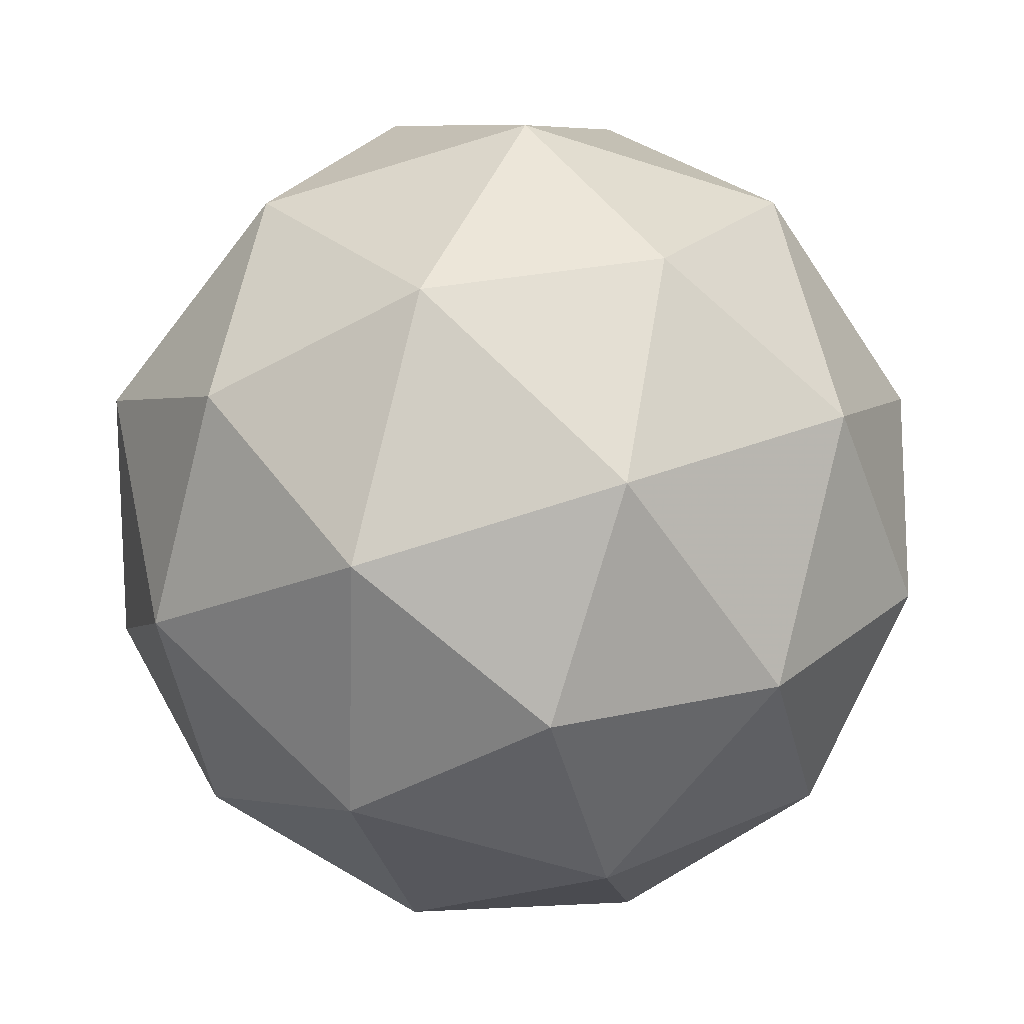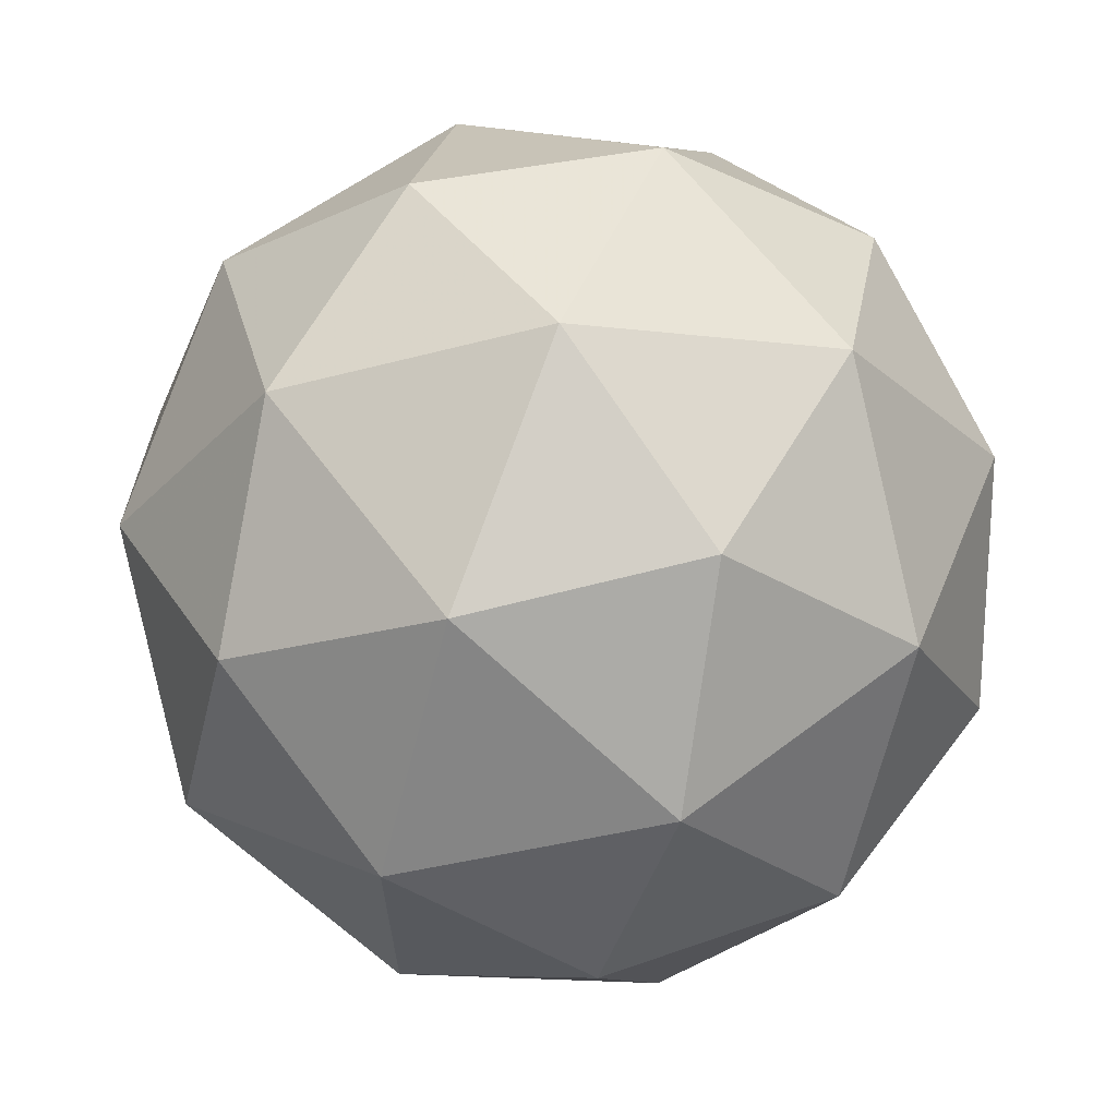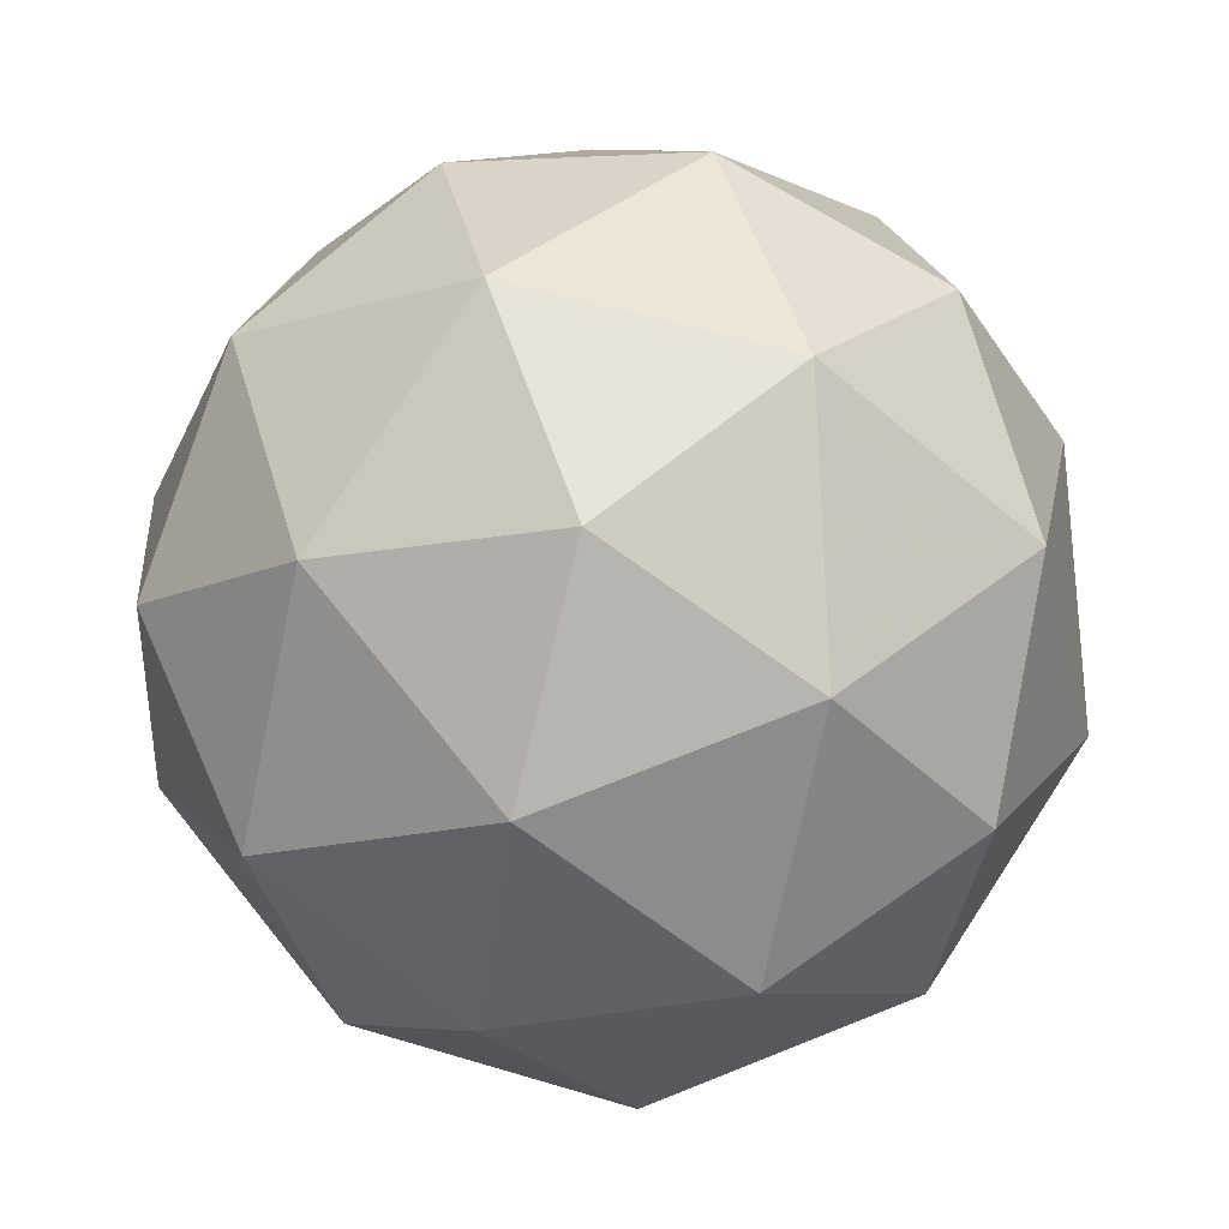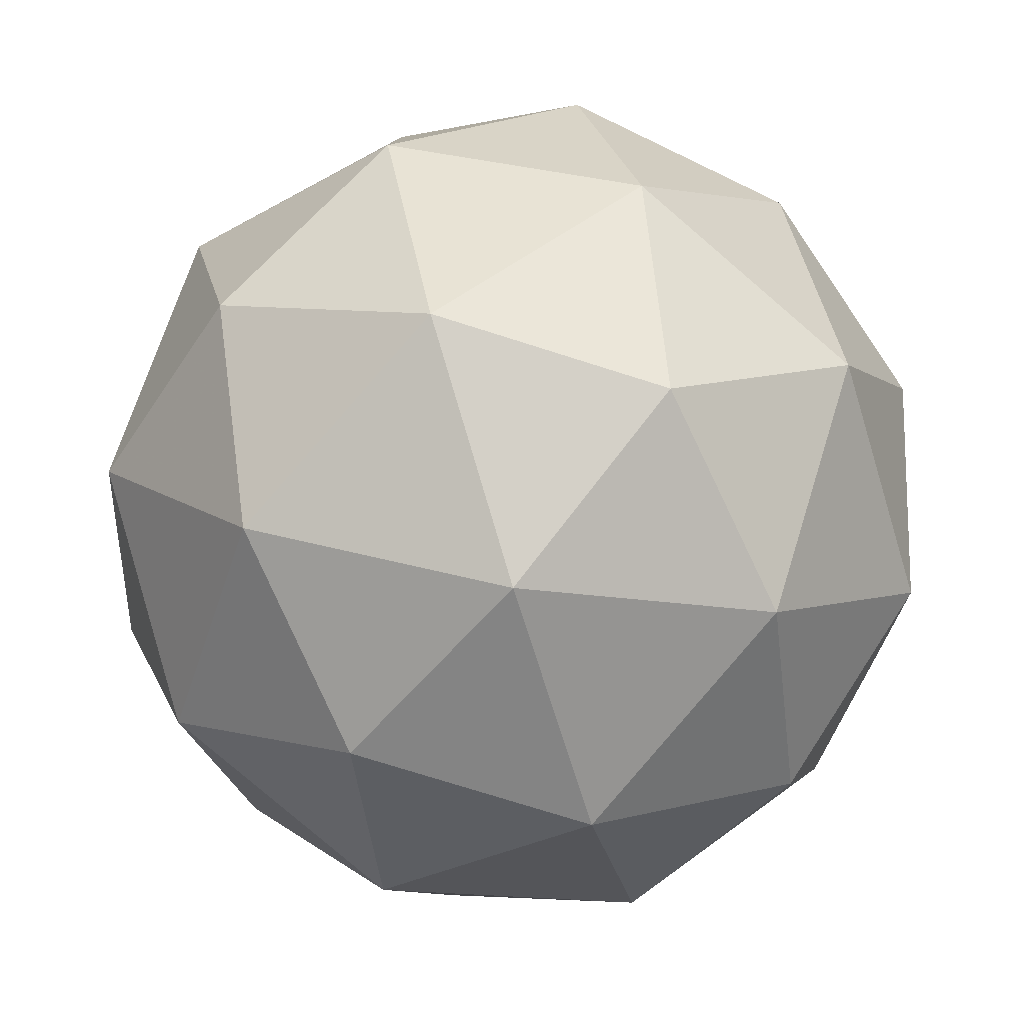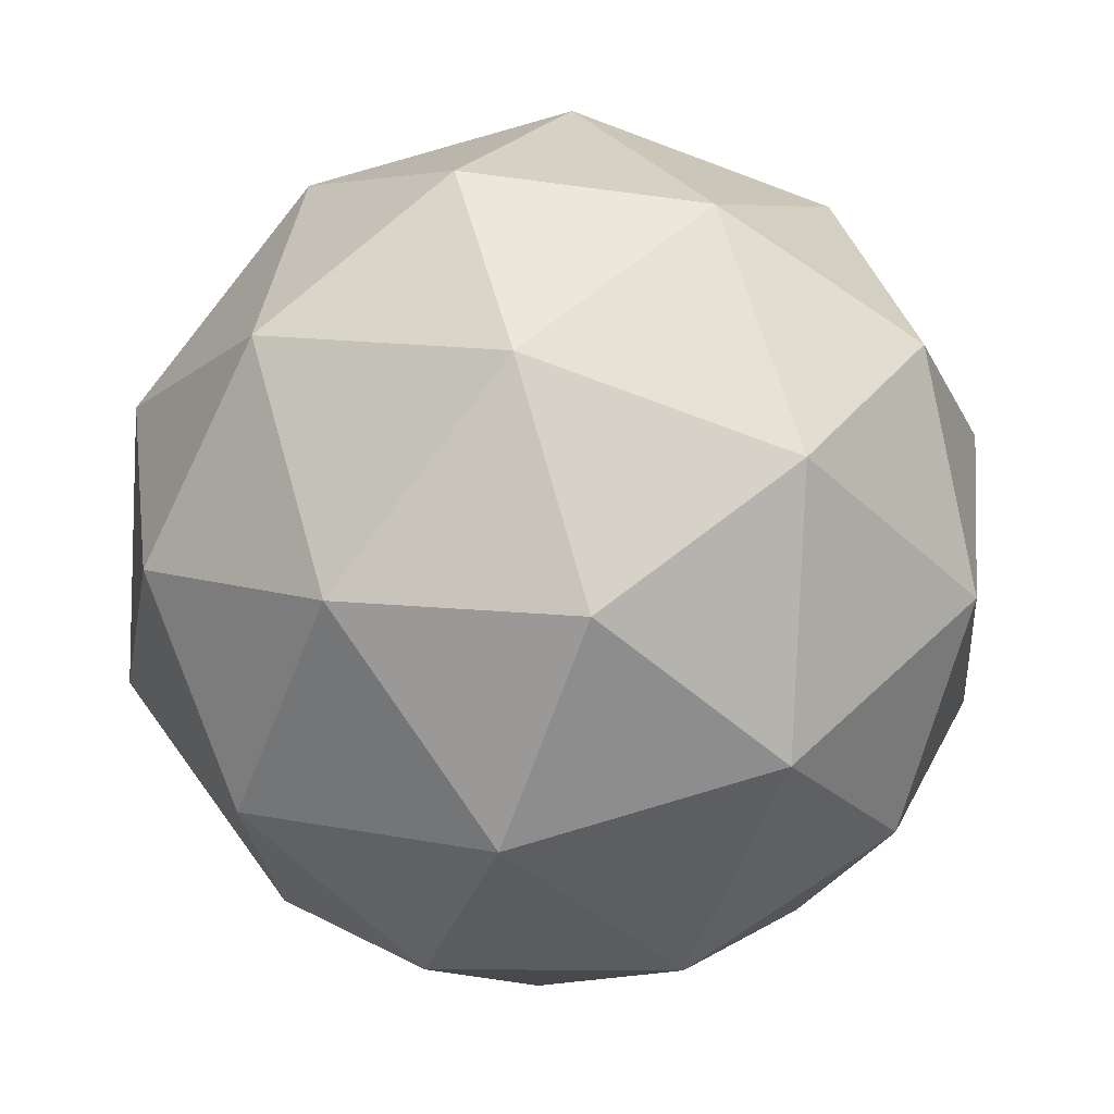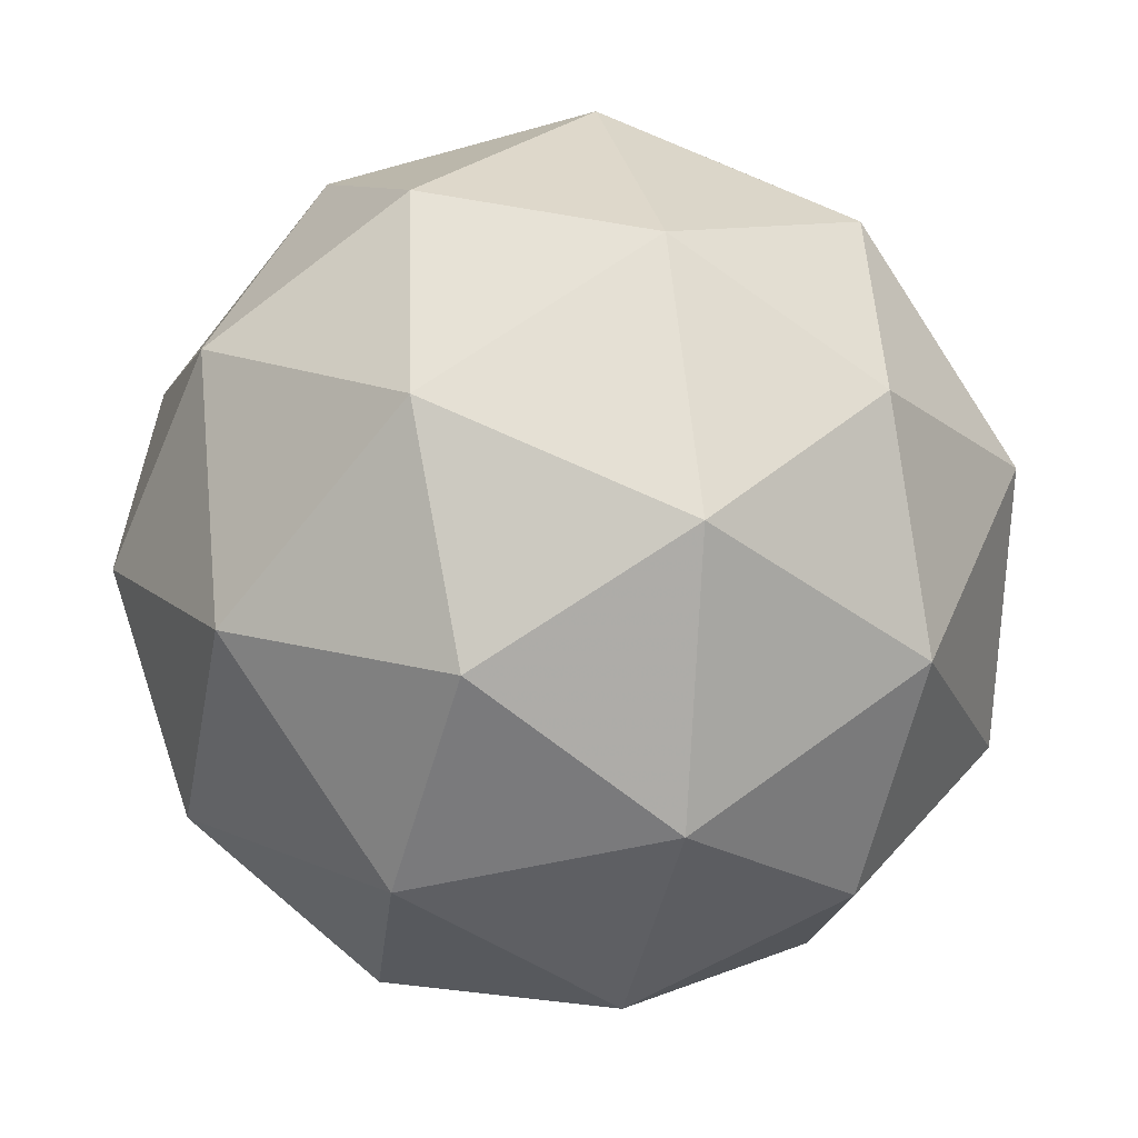
<metadata>
{"format":"obj","ext":"obj","renderer":"f3d","projection":"perspective","resolution":1024,"background":"white","views":[{"elev":44.7,"azim":-41.7,"up":"+Y"},{"elev":-0.1,"azim":-89.3,"up":"+Z"},{"elev":10.1,"azim":93.8,"up":"+Y"},{"elev":-62.6,"azim":-46.2,"up":"+Y"},{"elev":-36.7,"azim":-24.0,"up":"+Y"},{"elev":-53.2,"azim":-52.5,"up":"+Z"}]}
</metadata>
<code>
v 664.1 -148 -834
v 664.1 -147.9 -834
v 664 -148 -834
v 664 -148 -834.1
v 664.1 -147.9 -834.1
v 664.1 -147.9 -834.1
v 664 -147.9 -834
v 663.9 -147.9 -834.1
v 664 -147.9 -834.1
v 664 -147.9 -834.1
v 664 -147.8 -834
v 664 -147.9 -834.1
v 664 -148 -834
v 664.1 -147.9 -834
v 664 -147.9 -834
v 664.1 -147.9 -834
v 664.1 -147.9 -834
v 664 -148 -834.1
v 664 -148 -834
v 664.1 -148 -834.1
v 664 -148 -834.1
v 664.1 -147.9 -834.1
v 664 -147.9 -834
v 664.1 -147.9 -834
v 664 -147.9 -834
v 664 -147.9 -834
v 664 -148 -834.1
v 664 -148 -834
v 664 -147.9 -834.1
v 664 -148 -834.1
v 664.1 -147.9 -834.1
v 664.1 -147.9 -834.1
v 664 -147.9 -834
v 664 -147.9 -834
v 664 -147.9 -834.1
v 664 -147.9 -834.1
v 664 -147.8 -834.1
v 664 -147.9 -834
v 664 -147.8 -834.1
v 663.9 -147.9 -834.1
v 664 -147.9 -834.1
v 664 -147.9 -834.1
f 1 14 13
f 2 14 16
f 1 13 18
f 1 18 20
f 1 20 17
f 2 16 23
f 3 15 25
f 4 19 27
f 5 21 29
f 6 22 31
f 2 23 26
f 3 25 28
f 4 27 30
f 5 29 32
f 6 31 24
f 7 33 38
f 8 34 40
f 9 35 41
f 10 36 42
f 11 37 39
f 39 42 12
f 39 37 42
f 37 10 42
f 42 41 12
f 42 36 41
f 36 9 41
f 41 40 12
f 41 35 40
f 35 8 40
f 40 38 12
f 40 34 38
f 34 7 38
f 38 39 12
f 38 33 39
f 33 11 39
f 24 37 11
f 24 31 37
f 31 10 37
f 32 36 10
f 32 29 36
f 29 9 36
f 30 35 9
f 30 27 35
f 27 8 35
f 28 34 8
f 28 25 34
f 25 7 34
f 26 33 7
f 26 23 33
f 23 11 33
f 31 32 10
f 31 22 32
f 22 5 32
f 29 30 9
f 29 21 30
f 21 4 30
f 27 28 8
f 27 19 28
f 19 3 28
f 25 26 7
f 25 15 26
f 15 2 26
f 23 24 11
f 23 16 24
f 16 6 24
f 17 22 6
f 17 20 22
f 20 5 22
f 20 21 5
f 20 18 21
f 18 4 21
f 18 19 4
f 18 13 19
f 13 3 19
f 16 17 6
f 16 14 17
f 14 1 17
f 13 15 3
f 13 14 15
f 14 2 15

</code>
